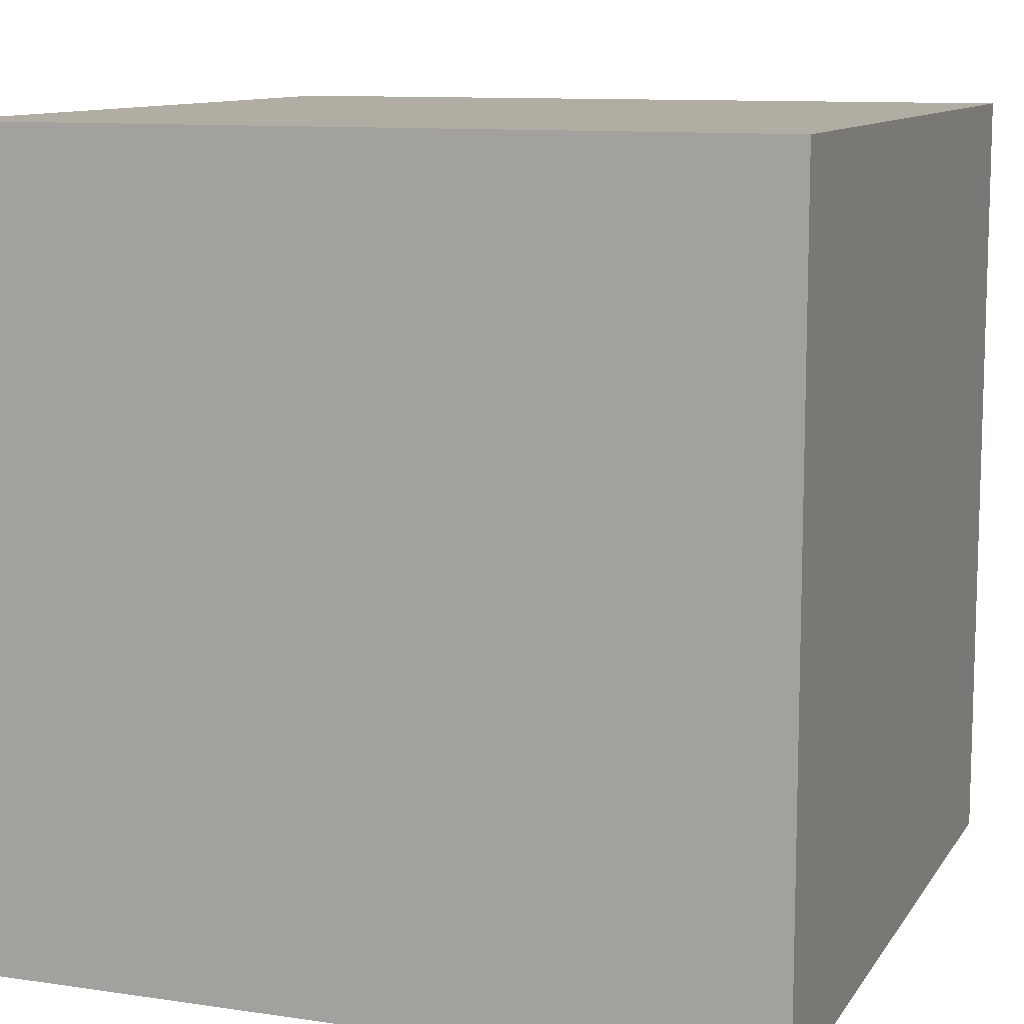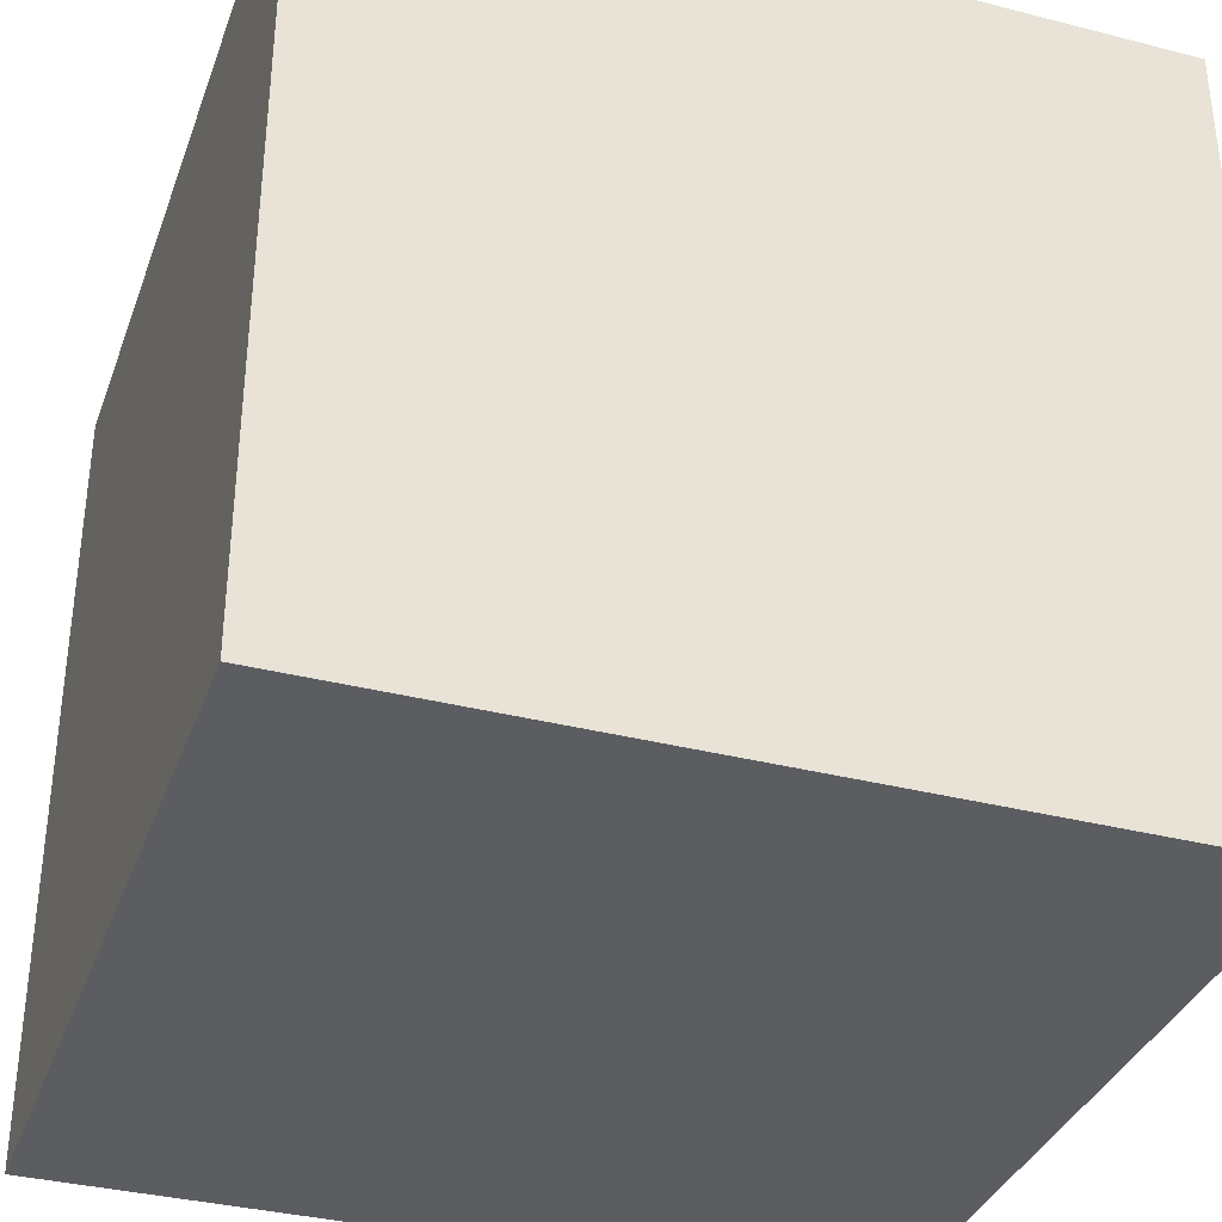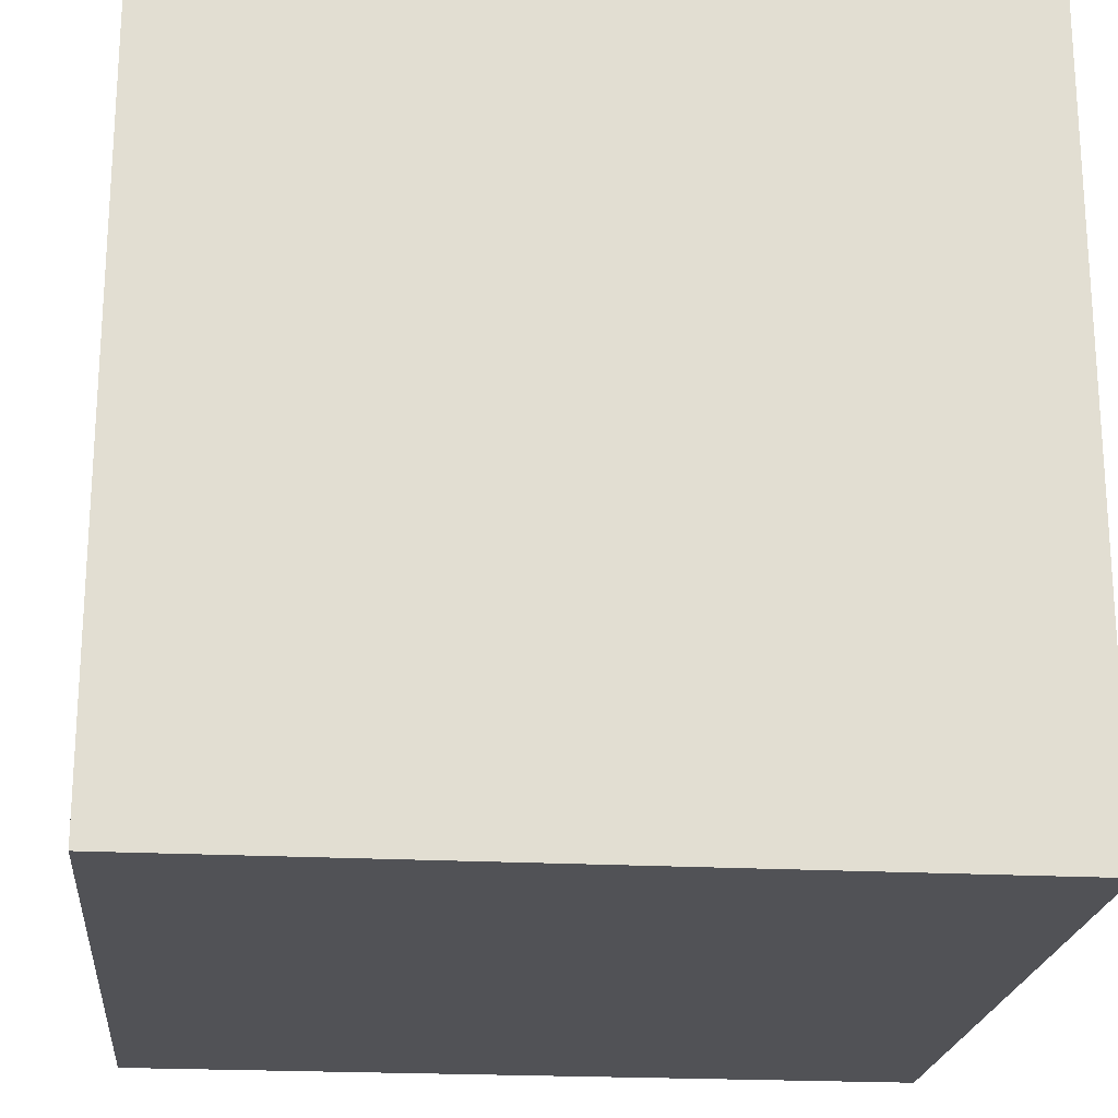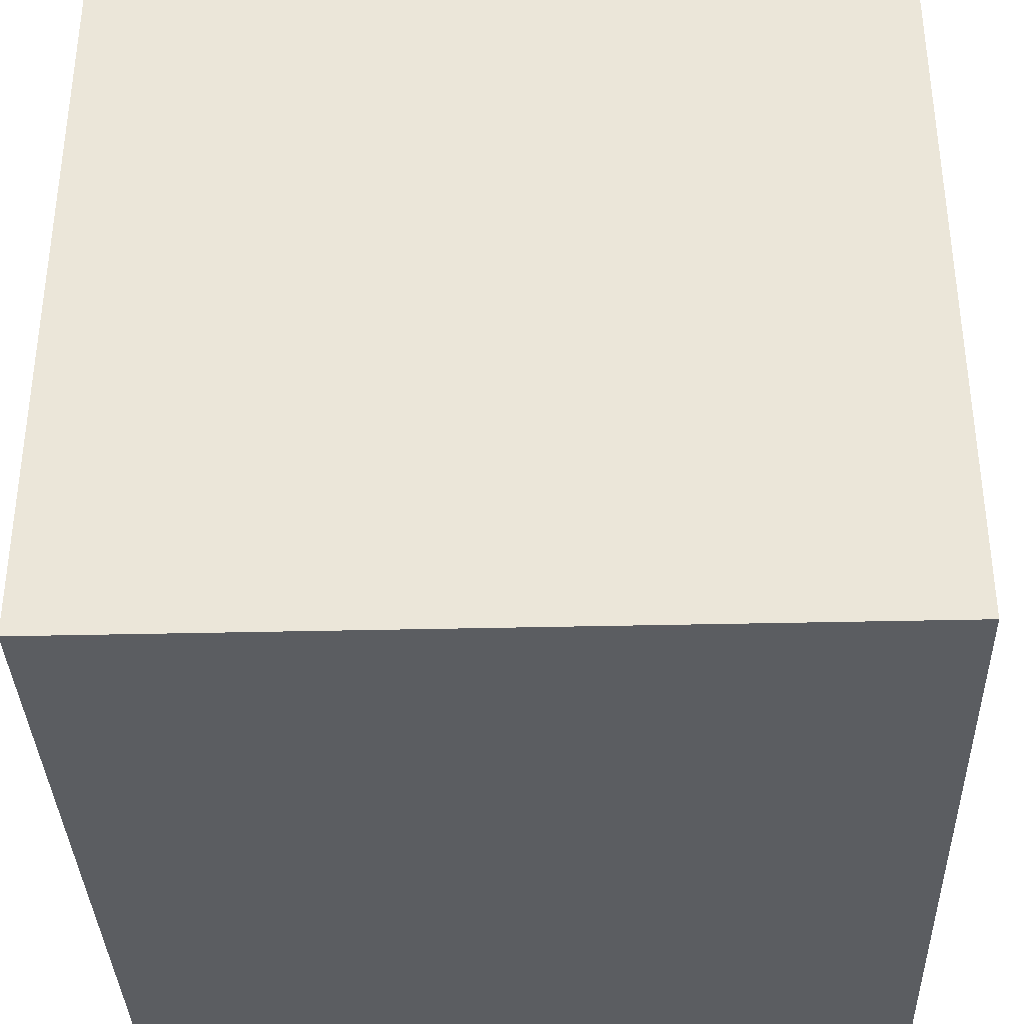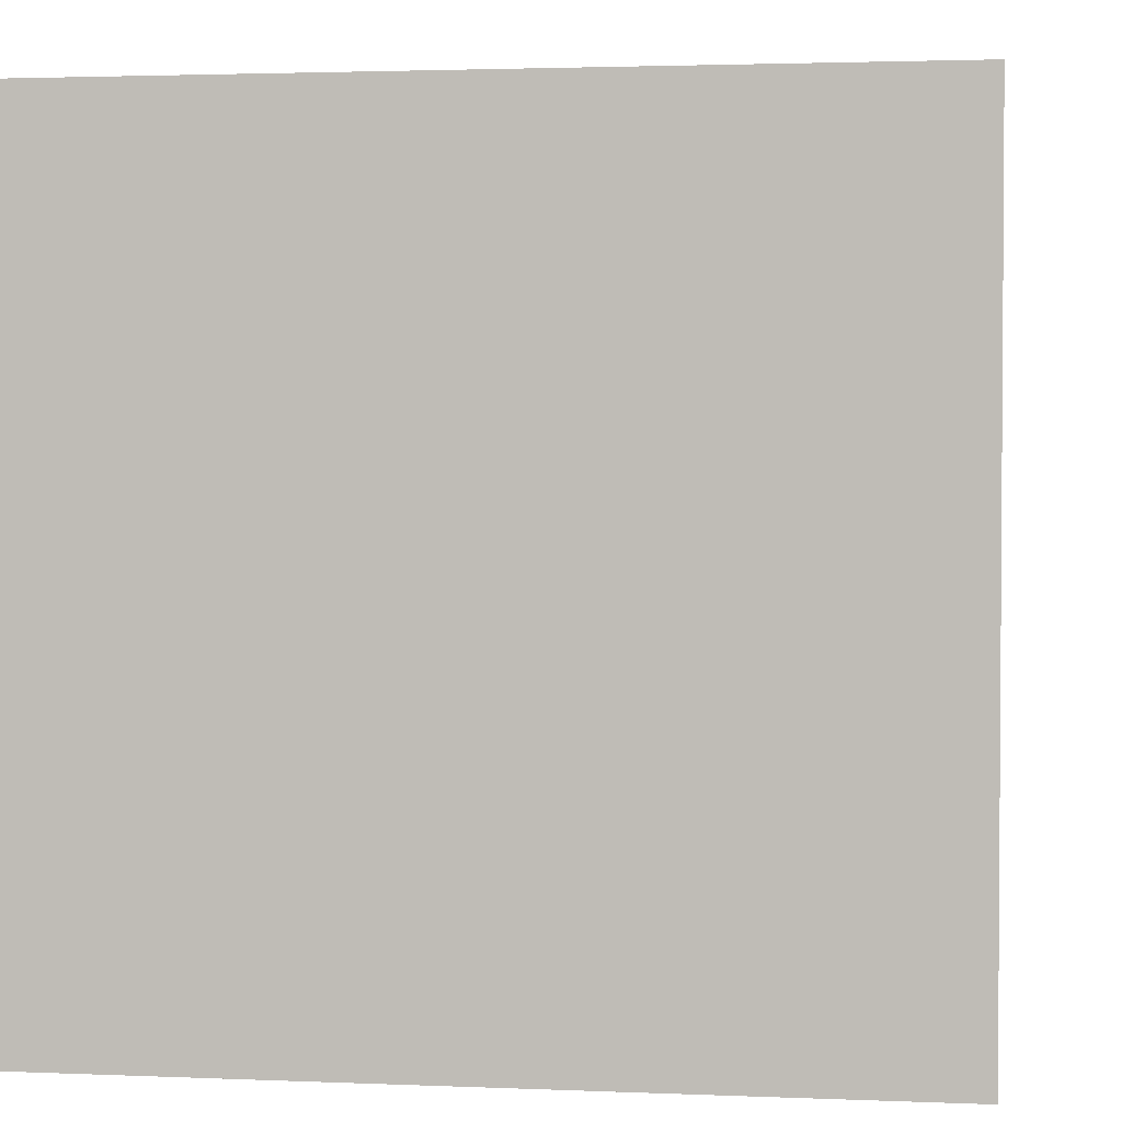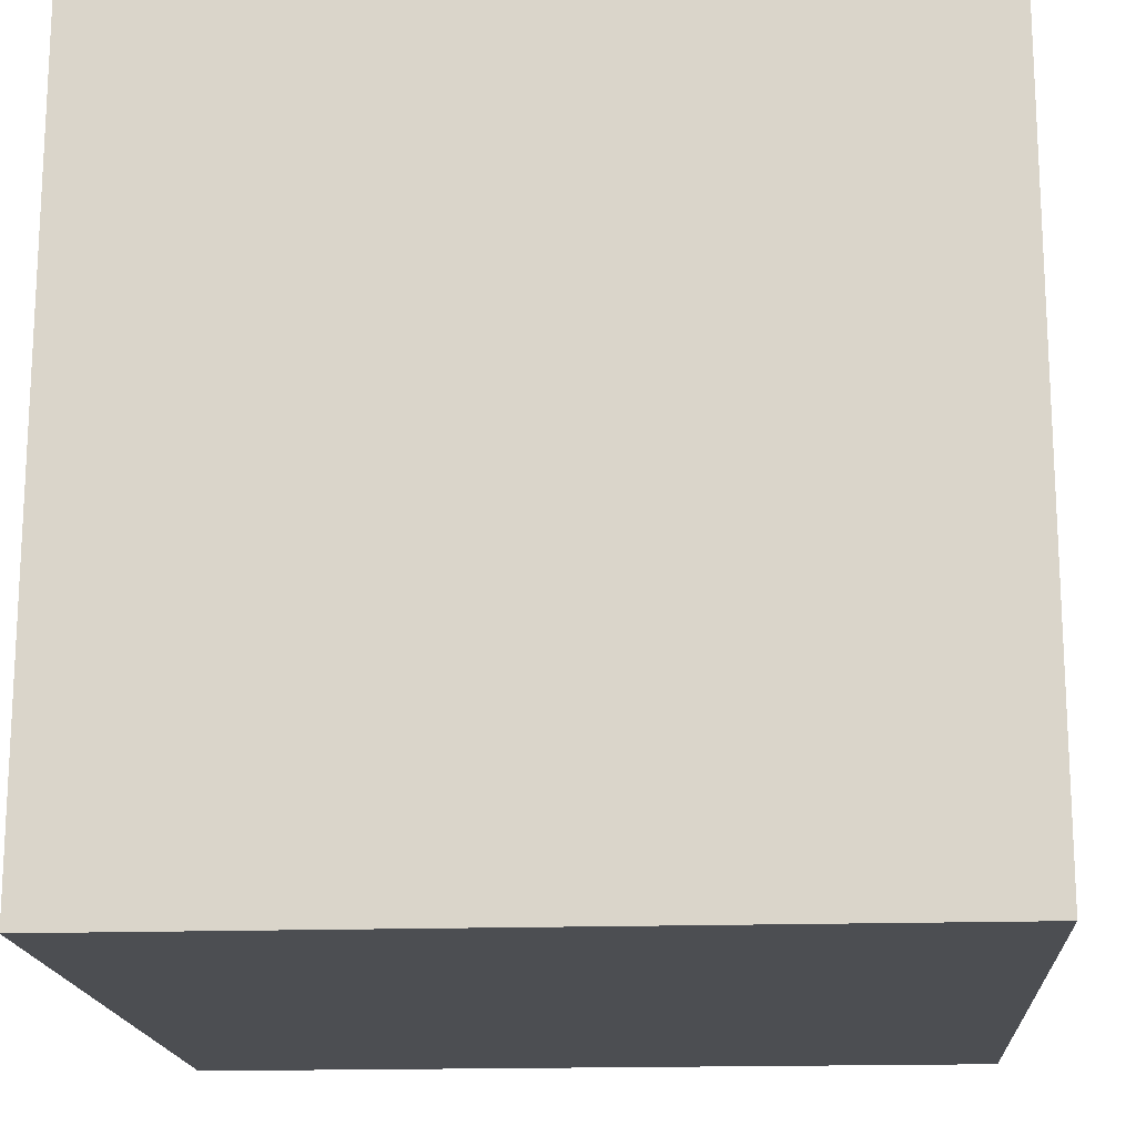
<metadata>
{"format":"obj","ext":"obj","renderer":"f3d","projection":"perspective","resolution":1024,"background":"white","views":[{"elev":10.6,"azim":20.3,"up":"+Y"},{"elev":-35.4,"azim":161.3,"up":"+Y"},{"elev":-21.3,"azim":-95.5,"up":"+Y"},{"elev":-35.6,"azim":91.8,"up":"+Z"},{"elev":2.4,"azim":98.5,"up":"+Y"},{"elev":-17.0,"azim":93.8,"up":"+Z"}]}
</metadata>
<code>
v -1 -1 -1
v 1 -1 -1
v -1 1 -1
v 1 1 -1
v -1 -1 1
v 1 -1 1
v -1 1 1
v 1 1 1
v -1 -1 -1
v -1 -1 -1
v 0 0 0
v -1 1 -1
v -1 1 -1
v 0 0 0
v 1 1 -1
v 1 1 -1
v 0 0 0
v 1 -1 -1
v 1 -1 -1
v 0 0 0
v -1 -1 1
v -1 -1 1
v 0 0 0
v -1 1 1
v -1 1 1
v 0 0 0
v 1 -1 1
v 1 -1 1
v 0 0 0
v 1 1 1
v 1 1 1
v 0 0 0
f 4 18 9 12
f 7 13 1 21
f 6 22 10 2
f 5 28 30 24
f 3 25 8 15
f 19 16 31 27

</code>
